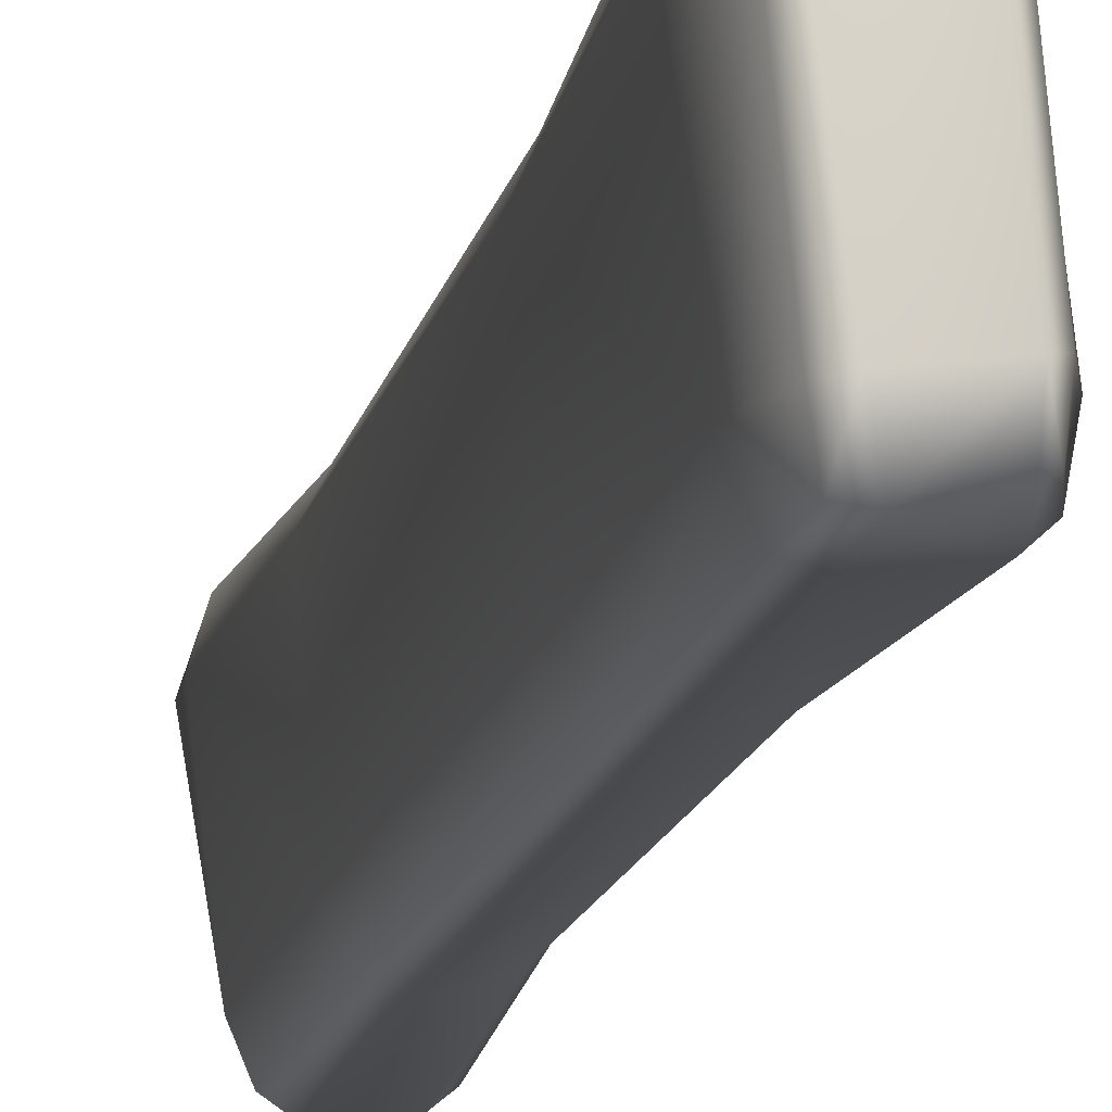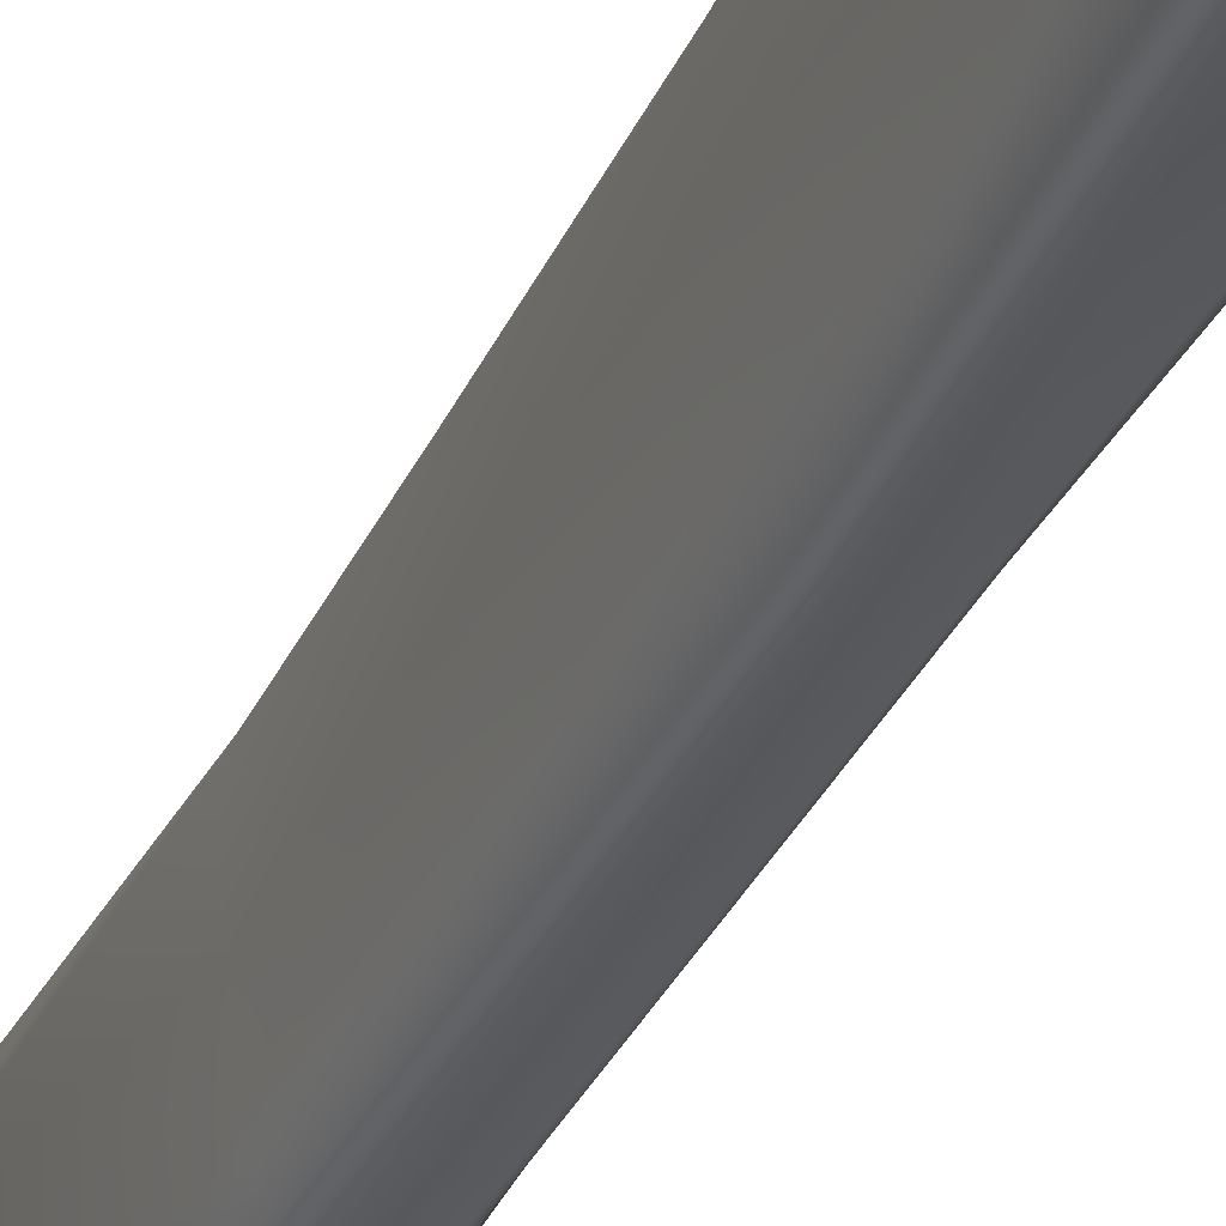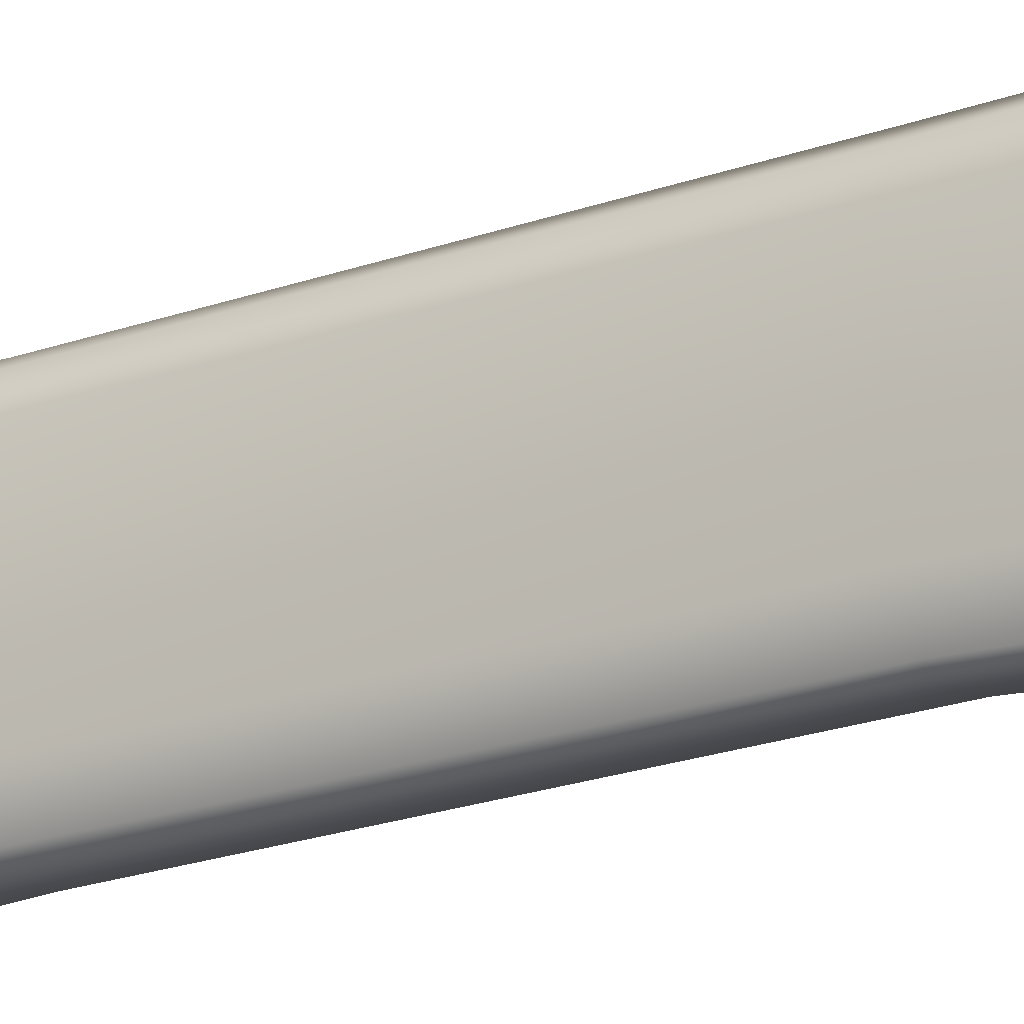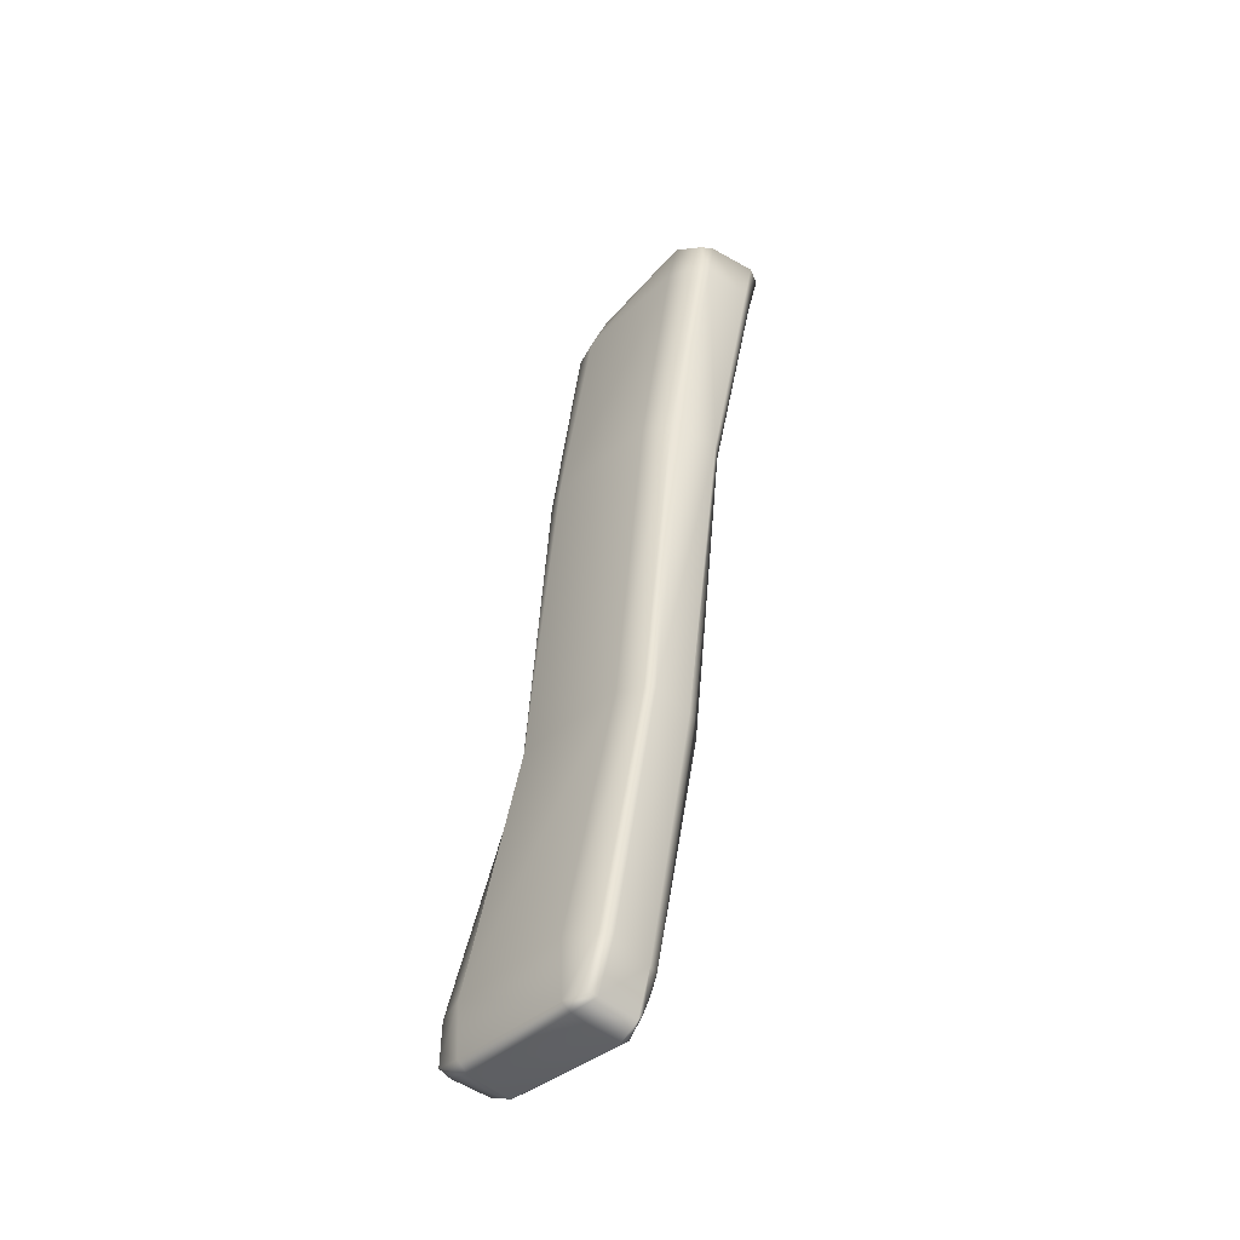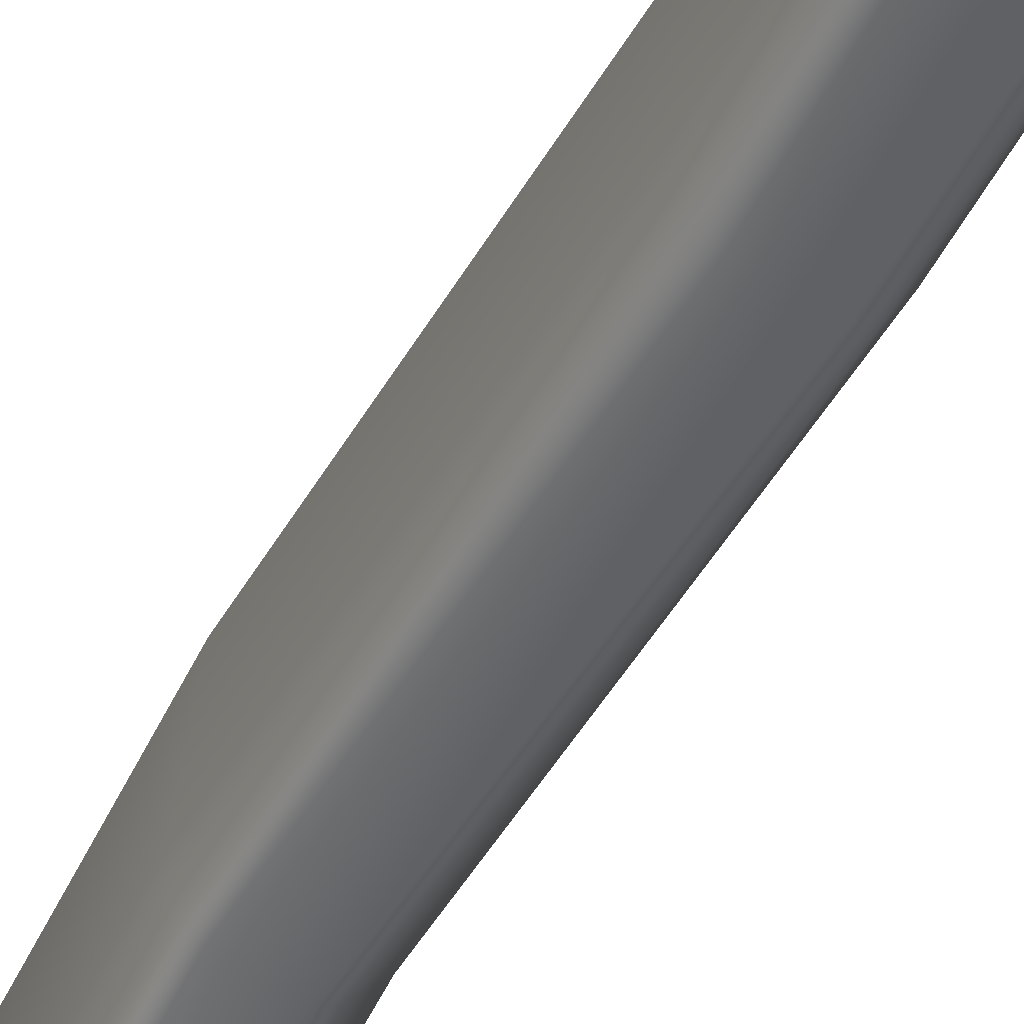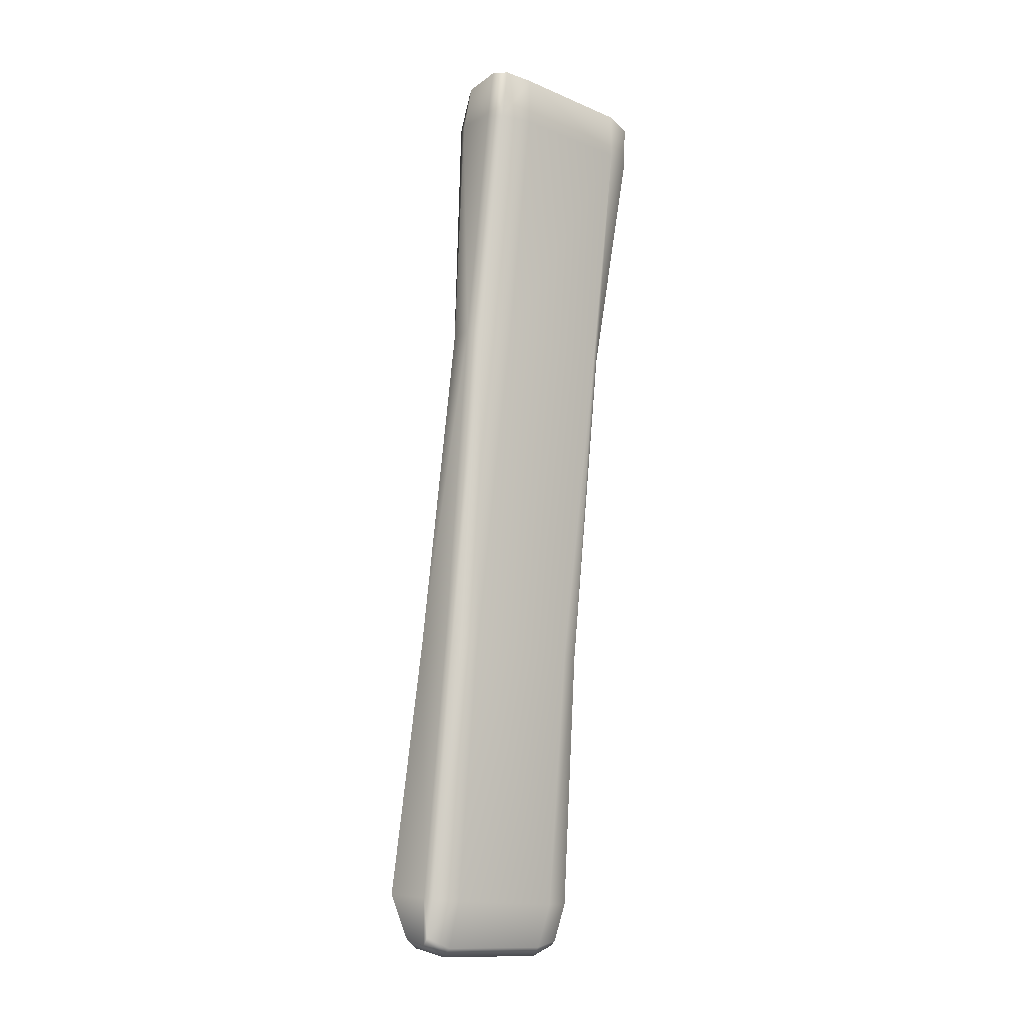
<metadata>
{"format":"obj","ext":"obj","renderer":"f3d","projection":"perspective","resolution":1024,"background":"white","views":[{"elev":-15.2,"azim":-18.5,"up":"+Z"},{"elev":-35.2,"azim":-29.0,"up":"+Z"},{"elev":-24.3,"azim":-67.4,"up":"+Z"},{"elev":-40.7,"azim":-48.1,"up":"+Y"},{"elev":-46.9,"azim":146.0,"up":"+Z"},{"elev":-17.2,"azim":42.3,"up":"+Y"}]}
</metadata>
<code>
g raogo4
v 0.5625 2.387 -0.3955
v 0.4963 2.427 -0.2496
v 0.5035 2.41 -0.4101
v -0.151 -2.392 -0.3804
v -0.07093 -2.156 -0.5125
v -0.1516 -2.352 -0.52
v -0.04607 -2.168 -0.358
v 0.1333 -0.802 -0.3797
v 0.1717 -0.8156 -0.2483
v 0.3749 0.943 -0.299
v 0.3179 0.962 -0.3919
v 0.5706 2.161 -0.2538
v 0.2837 0.9093 0.3257
v 0.08646 -0.848 0.3712
v -0.1256 -2.185 0.2775
v 0.5377 2.173 -0.4148
v 0.4762 2.184 -0.4665
v 0.2667 0.9711 -0.4461
v 0.5625 2.387 -0.3955
v 0.09163 -0.7974 -0.4275
v 0.1333 -0.802 -0.3797
v 0.5836 2.406 -0.2395
v -0.1281 -2.151 -0.5652
v -0.07093 -2.156 -0.5125
v -0.1516 -2.352 -0.52
v -0.1928 -2.374 -0.5348
v 0.5105 2.397 0.4085
v -0.2066 -2.436 -0.3989
v -0.3739 -2.346 -0.5823
v 0.4897 2.147 0.3918
v 0.424 2.15 0.5442
v 0.4773 2.397 0.5655
v 0.3949 2.409 0.596
v -0.4255 -2.405 -0.4295
v -0.4492 -2.333 -0.575
v -0.5095 -2.409 0.2083
v -0.2748 -2.465 0.2396
v -0.2217 -2.423 0.2459
v -0.299 -2.409 0.3614
v -0.4747 -2.366 0.3161
v -0.2665 -2.167 0.3976
v -0.4935 -2.136 0.4156
v -0.2618 -0.8003 0.4433
v -0.2721 -2.372 0.3648
v -0.214 -2.176 0.3858
v -0.02076 -0.8426 0.4552
v -0.06457 -0.8346 0.4632
v 0.1971 0.9092 0.4678
v 0.1304 0.9177 0.5132
v -0.03379 0.9464 0.4469
v 0.1107 2.195 0.5352
v 0.3464 2.159 0.5837
v 0.1604 2.428 0.5281
v 0.4762 2.184 -0.4665
v 0.5625 2.387 -0.3955
v 0.5035 2.41 -0.4101
v 0.298 2.417 -0.4167
v 0.2415 2.464 -0.2792
v 0.4963 2.427 -0.2496
v 0.2336 2.218 -0.4879
v 0.06148 1 -0.5083
v 0.2667 0.9711 -0.4461
v 0.09163 -0.7974 -0.4275
v 0.1595 2.227 -0.4369
v 0.2405 2.426 -0.3785
v -0.002942 1.007 -0.4672
v 0.1806 2.443 -0.268
v -0.1078 -0.7727 -0.4853
v -0.1624 -0.7666 -0.4559
v -0.3604 -2.12 -0.596
v -0.1281 -2.151 -0.5652
v -0.4382 -2.11 -0.579
v -0.5043 -2.104 -0.4246
v -0.3739 -2.346 -0.5823
v -0.1928 -2.374 -0.5348
v -0.4492 -2.333 -0.575
v -0.2654 -0.7565 -0.3375
v -0.07995 1.006 -0.3352
v -0.4815 -2.358 -0.4344
v -0.5499 -2.371 0.1924
v -0.4255 -2.405 -0.4295
v -0.5095 -2.409 0.2083
v -0.4747 -2.366 0.3161
v -0.3395 -0.7783 0.2801
v 0.09958 2.229 -0.2981
v -0.5836 -2.116 0.2167
v -0.5105 -2.342 0.2884
v -0.4935 -2.136 0.4156
v -0.5377 -2.128 0.3667
v -0.2618 -0.8003 0.4433
v -0.2912 -0.7942 0.3983
v -0.08073 0.9549 0.4011
v -0.03379 0.9464 0.4469
v 0.1107 2.195 0.5352
v -0.1431 0.9748 0.2767
v 0.01003 2.217 0.34
v 0.05653 2.204 0.5028
v 0.0582 2.465 0.3553
v 0.1089 2.427 0.4888
v 0.1604 2.428 0.5281
v 0.164 2.454 0.368
v 0.3949 2.409 0.596
v 0.4192 2.417 0.3979
v 0.4773 2.397 0.5655
v 0.5105 2.397 0.4085
v 0.5836 2.406 -0.2395
v 0.5625 2.387 -0.3955
g raogo4_0
f 3 2 1
f 6 5 4
f 7 4 5
f 5 8 7
f 9 7 8
f 9 8 10
f 11 10 8
f 10 11 12
f 10 13 9
f 10 12 13
f 9 14 7
f 14 9 13
f 7 15 4
f 15 7 14
f 16 12 11
f 16 11 17
f 18 17 11
f 16 17 19
f 16 19 12
f 18 11 20
f 21 20 11
f 22 12 19
f 20 21 23
f 24 23 21
f 24 25 23
f 26 23 25
f 22 27 12
f 26 25 28
f 26 28 29
f 4 28 25
f 30 12 27
f 30 27 31
f 30 13 12
f 30 31 13
f 32 31 27
f 32 33 31
f 34 29 28
f 29 34 35
f 34 28 36
f 28 4 37
f 37 36 28
f 38 37 4
f 38 4 15
f 37 39 36
f 37 38 39
f 40 36 39
f 39 41 40
f 42 40 41
f 42 41 43
f 44 39 38
f 38 15 44
f 39 44 41
f 45 44 15
f 45 41 44
f 15 14 45
f 45 46 41
f 46 45 14
f 47 43 41
f 47 41 46
f 46 14 48
f 46 48 47
f 13 48 14
f 48 13 31
f 47 49 43
f 49 47 48
f 48 31 49
f 50 43 49
f 50 49 51
f 52 49 31
f 52 51 49
f 52 31 33
f 51 52 53
f 33 53 52
f 56 55 54
f 56 54 57
f 57 58 56
f 59 56 58
f 60 57 54
f 60 54 61
f 62 61 54
f 62 63 61
f 60 64 57
f 57 65 58
f 65 57 64
f 61 66 60
f 64 60 66
f 67 58 65
f 65 64 67
f 68 61 63
f 66 61 69
f 68 69 61
f 68 63 70
f 71 70 63
f 70 72 68
f 69 68 72
f 72 73 69
f 70 71 74
f 70 74 72
f 75 74 71
f 76 72 74
f 72 76 73
f 69 77 66
f 77 69 73
f 66 78 64
f 78 66 77
f 79 73 76
f 79 80 73
f 79 76 81
f 79 81 80
f 82 80 81
f 82 83 80
f 77 73 84
f 77 84 78
f 85 64 78
f 85 67 64
f 86 73 80
f 86 84 73
f 87 80 83
f 83 88 87
f 87 89 80
f 89 87 88
f 86 80 89
f 88 90 89
f 89 91 86
f 91 89 90
f 84 86 91
f 91 90 92
f 91 92 84
f 93 92 90
f 93 94 92
f 95 84 92
f 95 78 84
f 85 78 96
f 95 96 78
f 92 97 95
f 97 92 94
f 96 95 97
f 96 98 85
f 96 97 98
f 67 85 98
f 97 94 99
f 99 98 97
f 100 99 94
f 99 100 98
f 98 101 67
f 101 98 100
f 58 67 101
f 100 102 101
f 101 103 58
f 103 101 102
f 102 104 103
f 105 103 104
f 59 58 103
f 103 105 59
f 106 59 105
f 106 107 59

</code>
